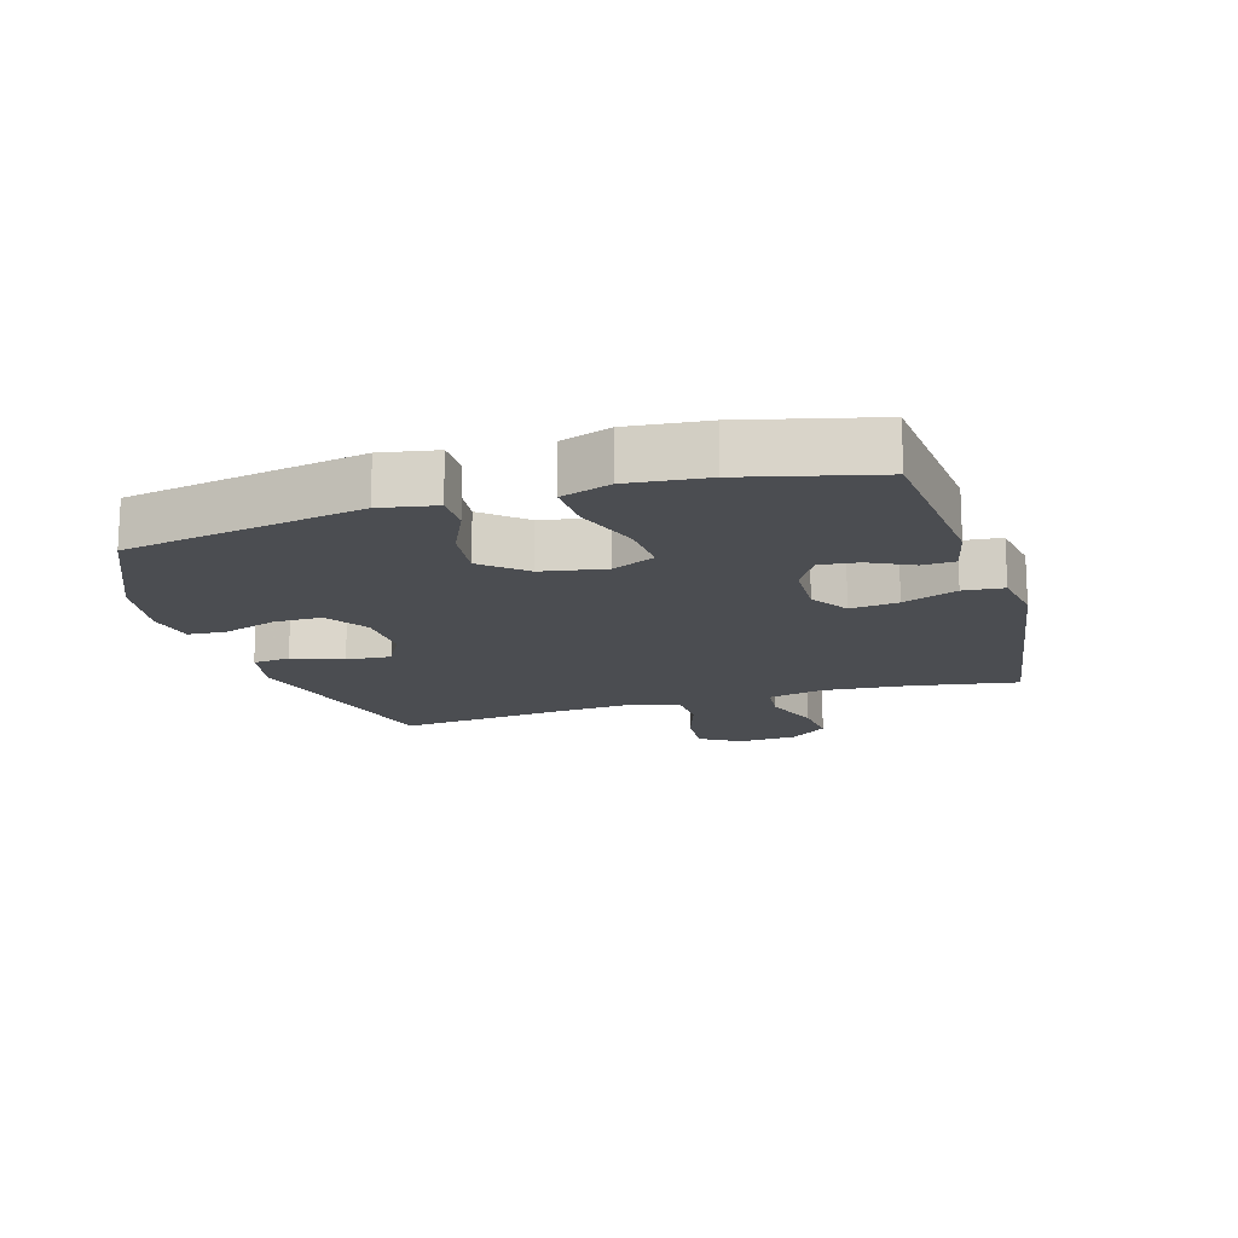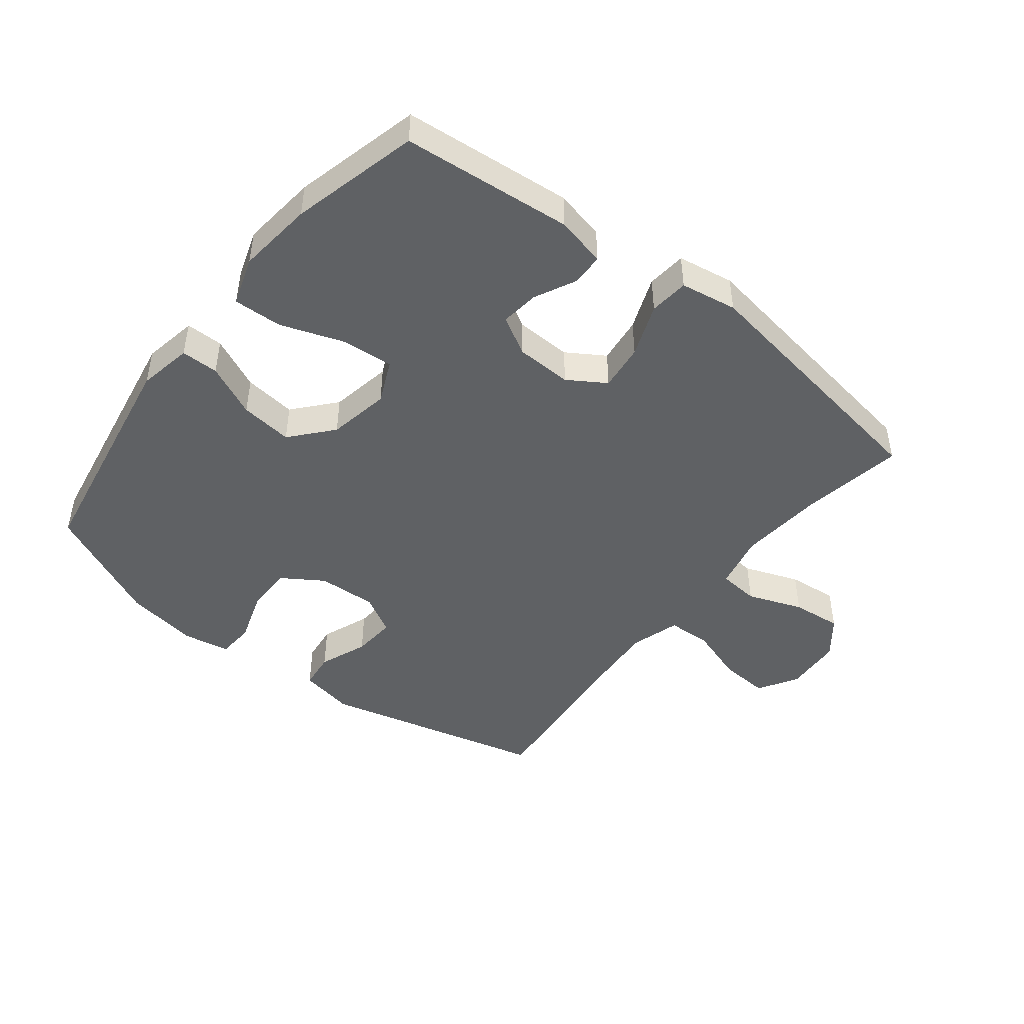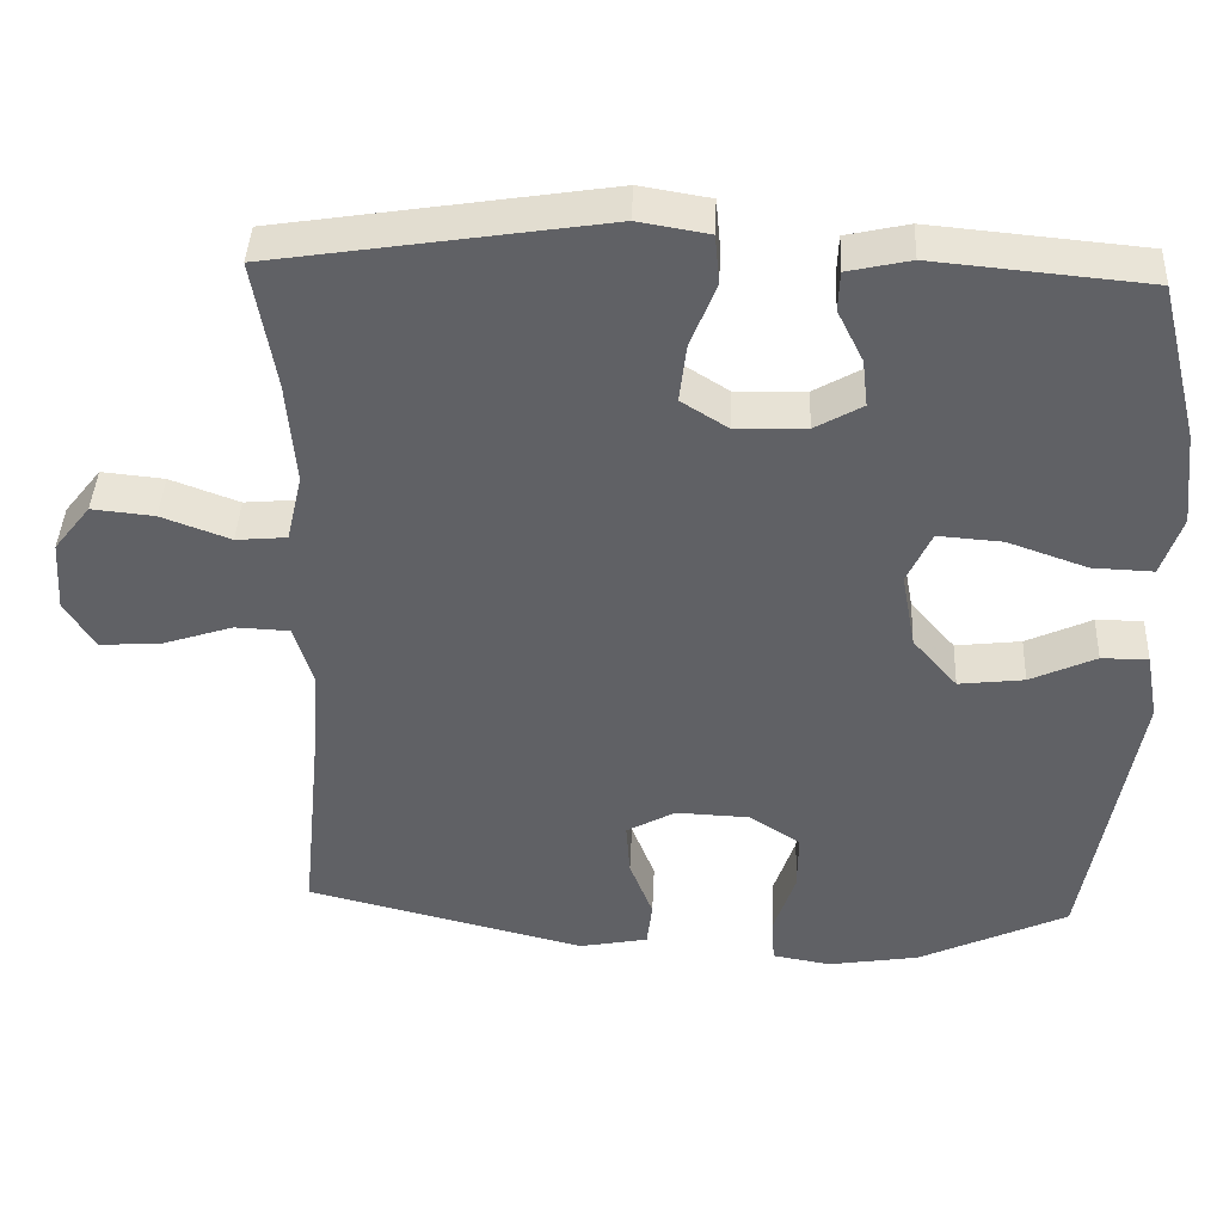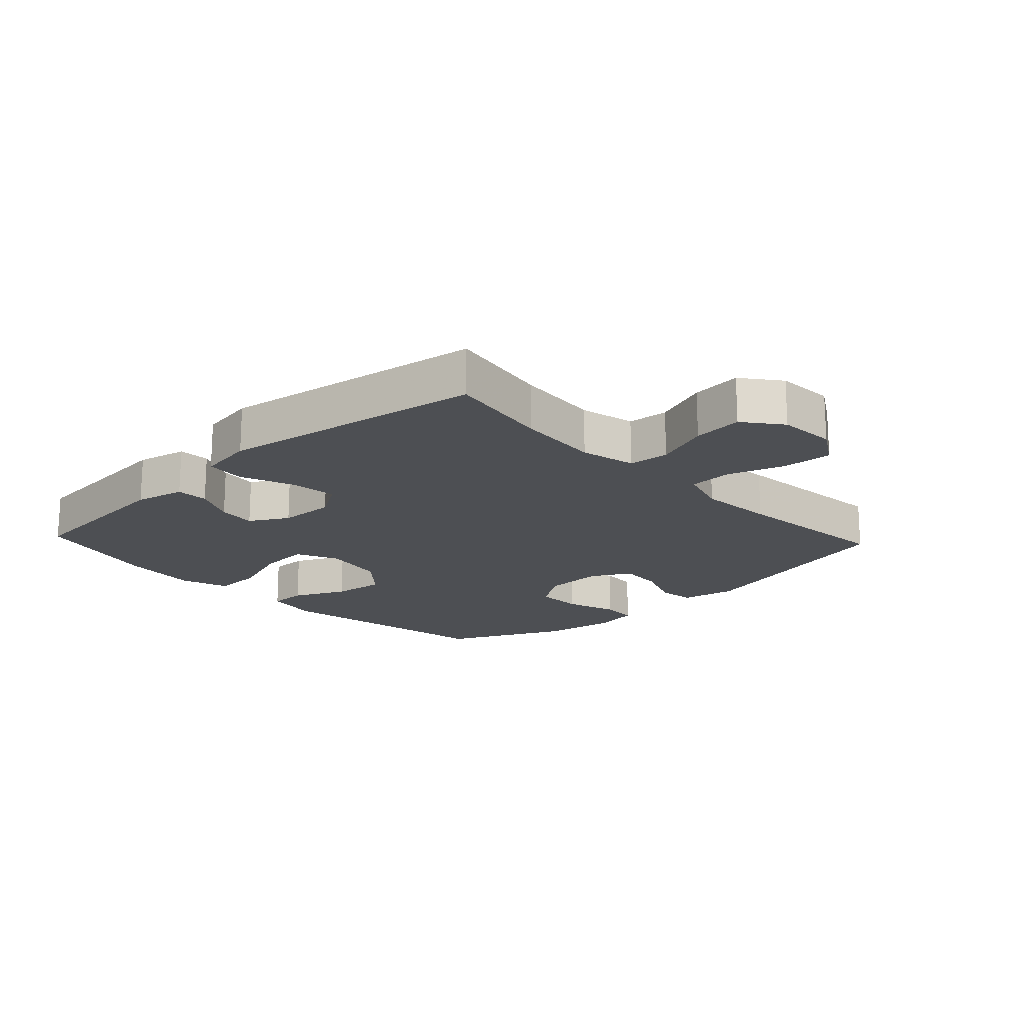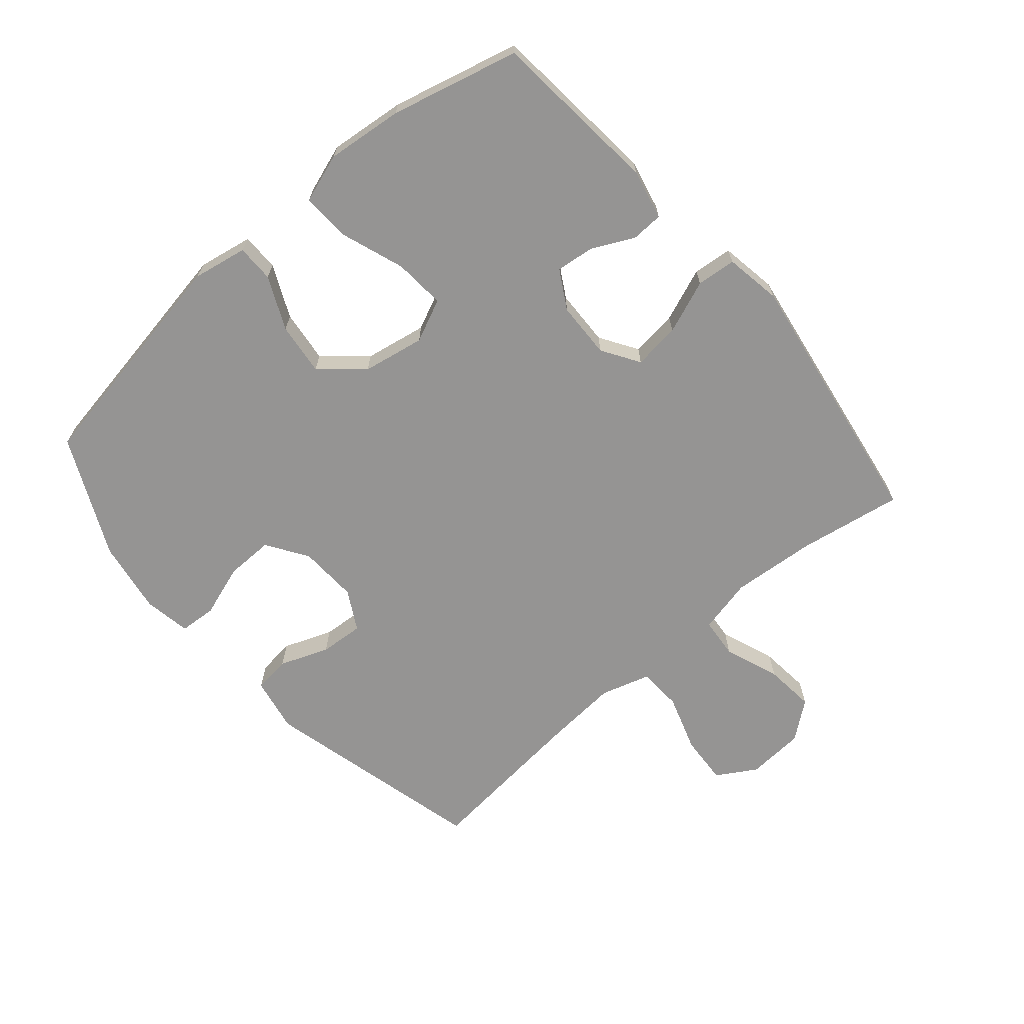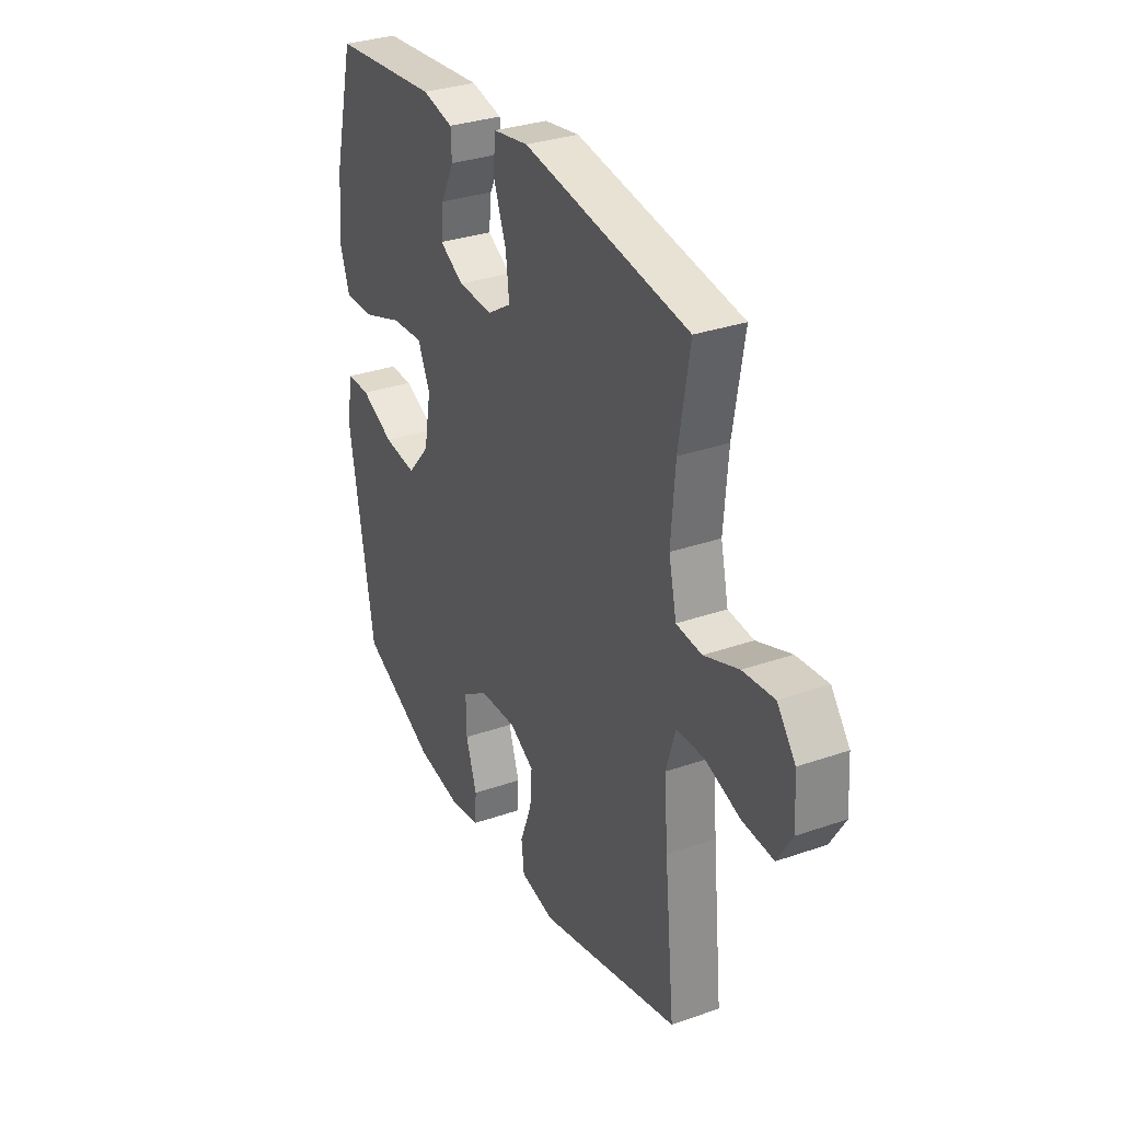
<metadata>
{"format":"obj","ext":"obj","renderer":"f3d","projection":"perspective","resolution":1024,"background":"white","views":[{"elev":-15.9,"azim":-73.2,"up":"+Y"},{"elev":-46.2,"azim":-38.2,"up":"+Y"},{"elev":41.4,"azim":-177.5,"up":"+Z"},{"elev":-17.9,"azim":43.1,"up":"+Y"},{"elev":-67.2,"azim":-49.3,"up":"+Y"},{"elev":31.7,"azim":63.8,"up":"+Z"}]}
</metadata>
<code>
v 0.5 0.07 0.5
v 0.472 0.07 0.333
v 0.461 0.07 0.199
v 0.481 0.07 0.111
v 0.546 0.07 0.105
v 0.634 0.07 0.138
v 0.714 0.07 0.146
v 0.761 0.07 0.086
v 0.767 0.07 -0.006
v 0.729 0.07 -0.069
v 0.65 0.07 -0.064
v 0.559 0.07 -0.034
v 0.489 0.07 -0.037
v 0.465 0.07 -0.116
v 0.474 0.07 -0.238
v 0.5 0.07 -0.5
v 0.141 0.07 -0.589
v 0.053 0.07 -0.572
v 0.046 0.07 -0.513
v 0.076 0.07 -0.435
v 0.081 0.07 -0.365
v 0.018 0.07 -0.33
v -0.076 0.07 -0.334
v -0.142 0.07 -0.377
v -0.141 0.07 -0.453
v -0.113 0.07 -0.537
v -0.117 0.07 -0.596
v -0.192 0.07 -0.609
v -0.309 0.07 -0.59
v -0.5 0.07 -0.5
v -0.564 0.07 -0.13
v -0.548 0.07 -0.043
v -0.488 0.07 -0.043
v -0.404 0.07 -0.082
v -0.32 0.07 -0.092
v -0.263 0.07 -0.026
v -0.245 0.07 0.073
v -0.276 0.07 0.141
v -0.358 0.07 0.135
v -0.46 0.07 0.099
v -0.538 0.07 0.096
v -0.564 0.07 0.174
v -0.551 0.07 0.296
v -0.5 0.07 0.5
v -0.228 0.07 0.525
v -0.148 0.07 0.507
v -0.146 0.07 0.456
v -0.179 0.07 0.389
v -0.186 0.07 0.328
v -0.125 0.07 0.293
v -0.035 0.07 0.29
v 0.025 0.07 0.328
v 0.016 0.07 0.403
v -0.017 0.07 0.488
v -0.011 0.07 0.551
v 0.079 0.07 0.566
v 0.5 0 0.5
v 0.472 0 0.333
v 0.461 0 0.199
v 0.481 0 0.111
v 0.546 0 0.105
v 0.634 0 0.138
v 0.714 0 0.146
v 0.761 0 0.086
v 0.767 0 -0.006
v 0.729 0 -0.069
v 0.65 0 -0.064
v 0.559 0 -0.034
v 0.489 0 -0.037
v 0.465 0 -0.116
v 0.474 0 -0.238
v 0.5 0 -0.5
v 0.141 0 -0.589
v 0.053 0 -0.572
v 0.046 0 -0.513
v 0.076 0 -0.435
v 0.081 0 -0.365
v 0.018 0 -0.33
v -0.076 0 -0.334
v -0.142 0 -0.377
v -0.141 0 -0.453
v -0.113 0 -0.537
v -0.117 0 -0.596
v -0.192 0 -0.609
v -0.309 0 -0.59
v -0.5 0 -0.5
v -0.564 0 -0.13
v -0.548 0 -0.043
v -0.488 0 -0.043
v -0.404 0 -0.082
v -0.32 0 -0.092
v -0.263 0 -0.026
v -0.245 0 0.073
v -0.276 0 0.141
v -0.358 0 0.135
v -0.46 0 0.099
v -0.538 0 0.096
v -0.564 0 0.174
v -0.551 0 0.296
v -0.5 0 0.5
v -0.228 0 0.525
v -0.148 0 0.507
v -0.146 0 0.456
v -0.179 0 0.389
v -0.186 0 0.328
v -0.125 0 0.293
v -0.035 0 0.29
v 0.025 0 0.328
v 0.016 0 0.403
v -0.017 0 0.488
v -0.011 0 0.551
v 0.079 0 0.566
f 56 1 2
f 55 56 2
f 54 55 2
f 53 54 2
f 52 53 2 3
f 51 52 3 4
f 50 51 4
f 46 47 48
f 45 46 48
f 44 45 48
f 43 44 48
f 42 43 48
f 41 42 48
f 40 41 48
f 39 40 48
f 38 39 48 49
f 37 38 49 50
f 32 33 34
f 31 32 34
f 30 31 34
f 29 30 34
f 28 29 34
f 27 28 34
f 26 27 34
f 25 26 34
f 24 25 34 35
f 23 24 35 36
f 18 19 20
f 17 18 20
f 16 17 20
f 15 16 20
f 14 15 20 21
f 13 14 21 22
f 10 11 12
f 9 10 12
f 8 9 12
f 7 8 12
f 6 7 12
f 5 6 12
f 4 5 12 13
f 36 37 50
f 23 36 50
f 22 23 50
f 13 22 50
f 4 13 50
f 58 57 112
f 58 112 111
f 58 111 110
f 58 110 109
f 59 58 109 108
f 60 59 108 107
f 60 107 106
f 104 103 102
f 104 102 101
f 104 101 100
f 104 100 99
f 104 99 98
f 104 98 97
f 104 97 96
f 104 96 95
f 105 104 95 94
f 106 105 94 93
f 90 89 88
f 90 88 87
f 90 87 86
f 90 86 85
f 90 85 84
f 90 84 83
f 90 83 82
f 90 82 81
f 91 90 81 80
f 92 91 80 79
f 76 75 74
f 76 74 73
f 76 73 72
f 76 72 71
f 77 76 71 70
f 78 77 70 69
f 68 67 66
f 68 66 65
f 68 65 64
f 68 64 63
f 68 63 62
f 68 62 61
f 69 68 61 60
f 106 93 92
f 106 92 79
f 106 79 78
f 106 78 69
f 106 69 60
f 1 57 58 2
f 2 58 59 3
f 3 59 60 4
f 4 60 61 5
f 5 61 62 6
f 6 62 63 7
f 7 63 64 8
f 8 64 65 9
f 9 65 66 10
f 10 66 67 11
f 11 67 68 12
f 12 68 69 13
f 13 69 70 14
f 14 70 71 15
f 15 71 72 16
f 16 72 73 17
f 17 73 74 18
f 18 74 75 19
f 19 75 76 20
f 20 76 77 21
f 21 77 78 22
f 22 78 79 23
f 23 79 80 24
f 24 80 81 25
f 25 81 82 26
f 26 82 83 27
f 27 83 84 28
f 28 84 85 29
f 29 85 86 30
f 30 86 87 31
f 31 87 88 32
f 32 88 89 33
f 33 89 90 34
f 34 90 91 35
f 35 91 92 36
f 36 92 93 37
f 37 93 94 38
f 38 94 95 39
f 39 95 96 40
f 40 96 97 41
f 41 97 98 42
f 42 98 99 43
f 43 99 100 44
f 44 100 101 45
f 45 101 102 46
f 46 102 103 47
f 47 103 104 48
f 48 104 105 49
f 49 105 106 50
f 50 106 107 51
f 51 107 108 52
f 52 108 109 53
f 53 109 110 54
f 54 110 111 55
f 55 111 112 56
f 56 112 57 1

</code>
